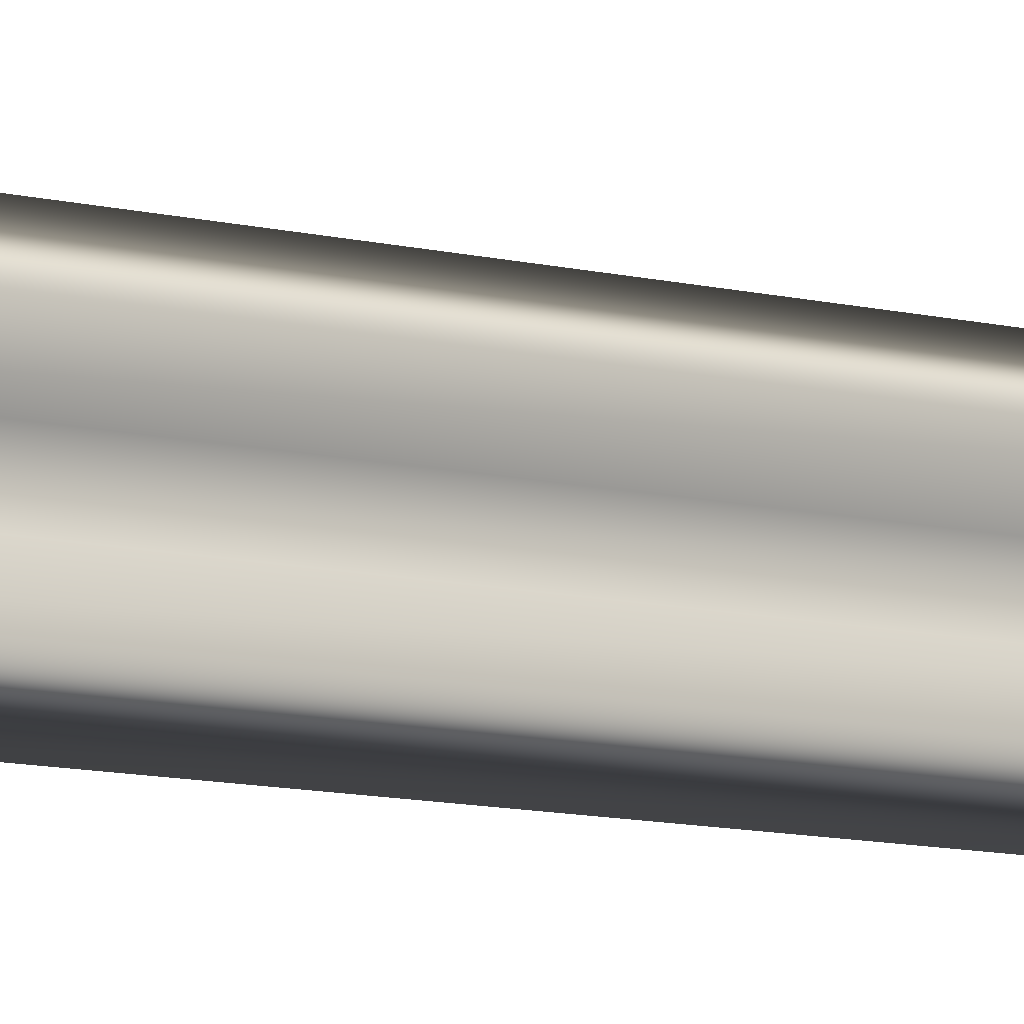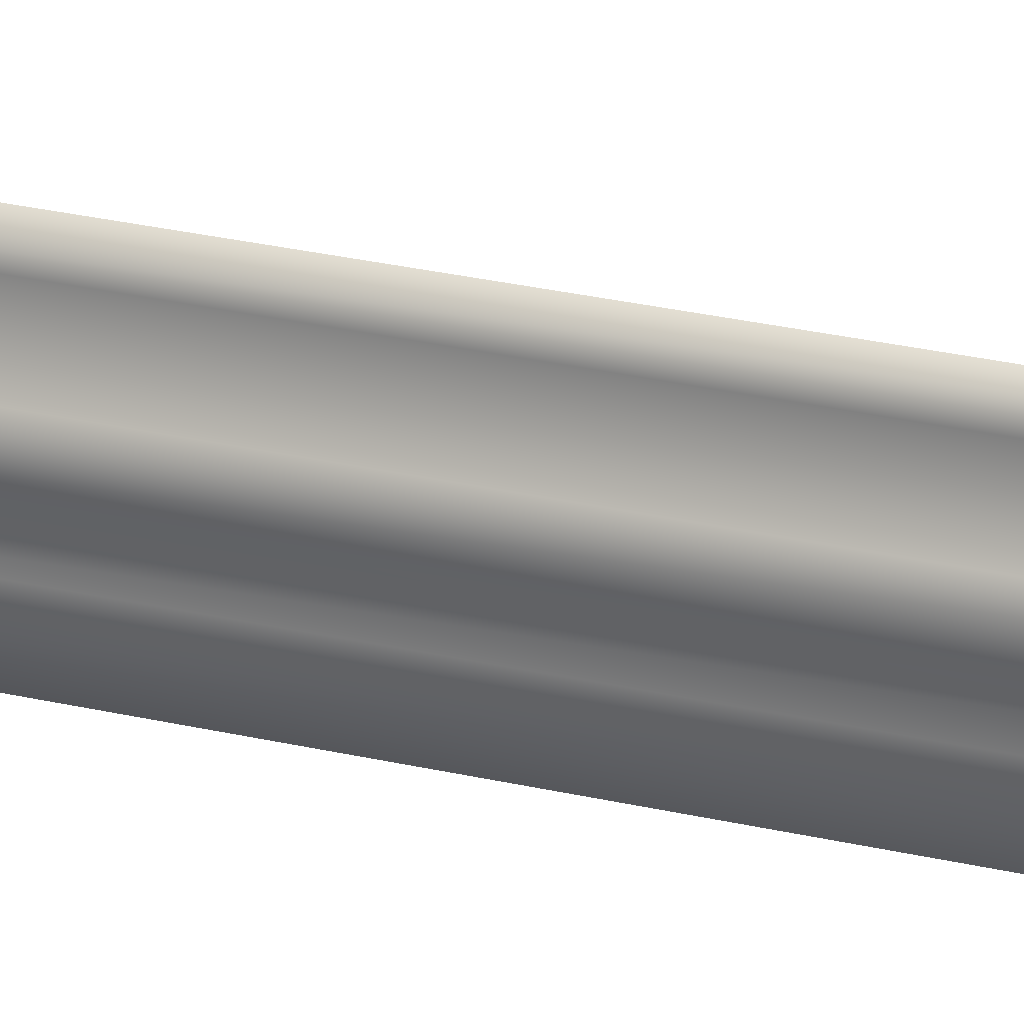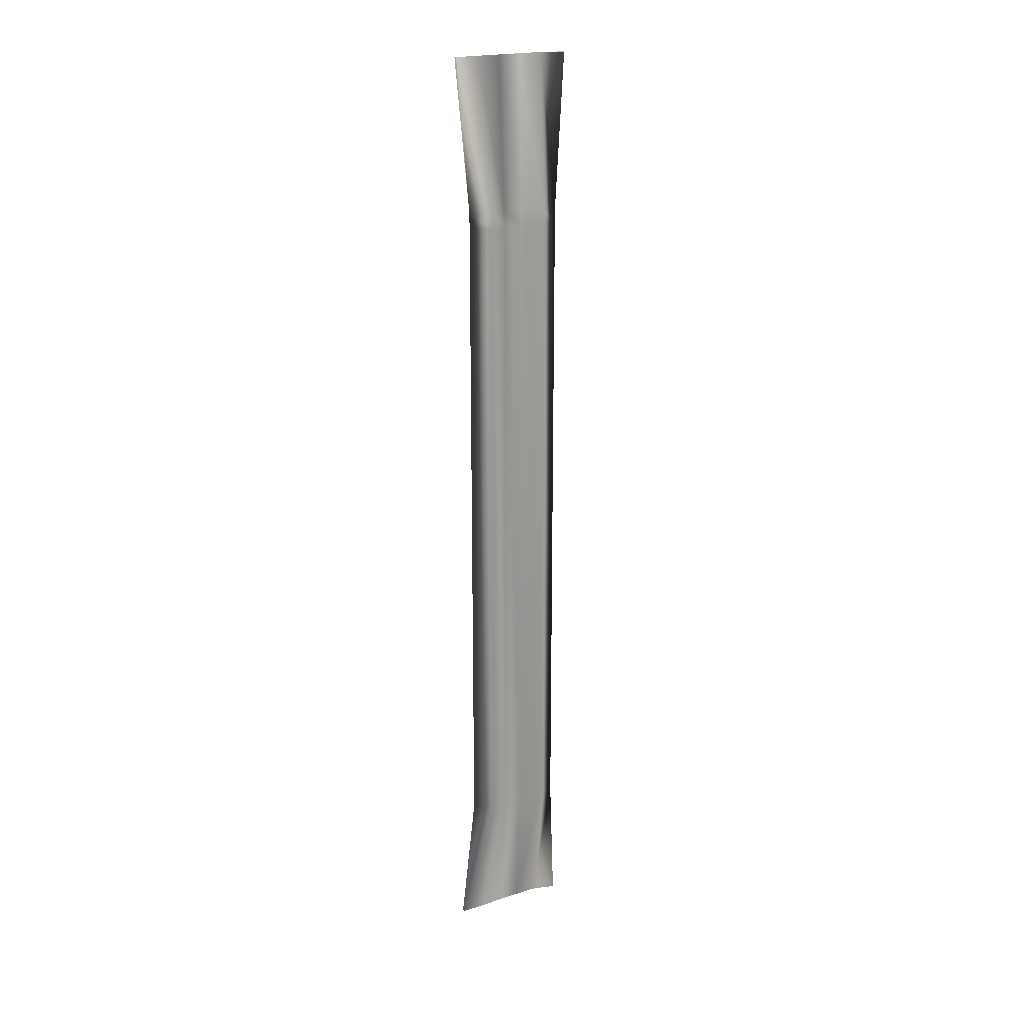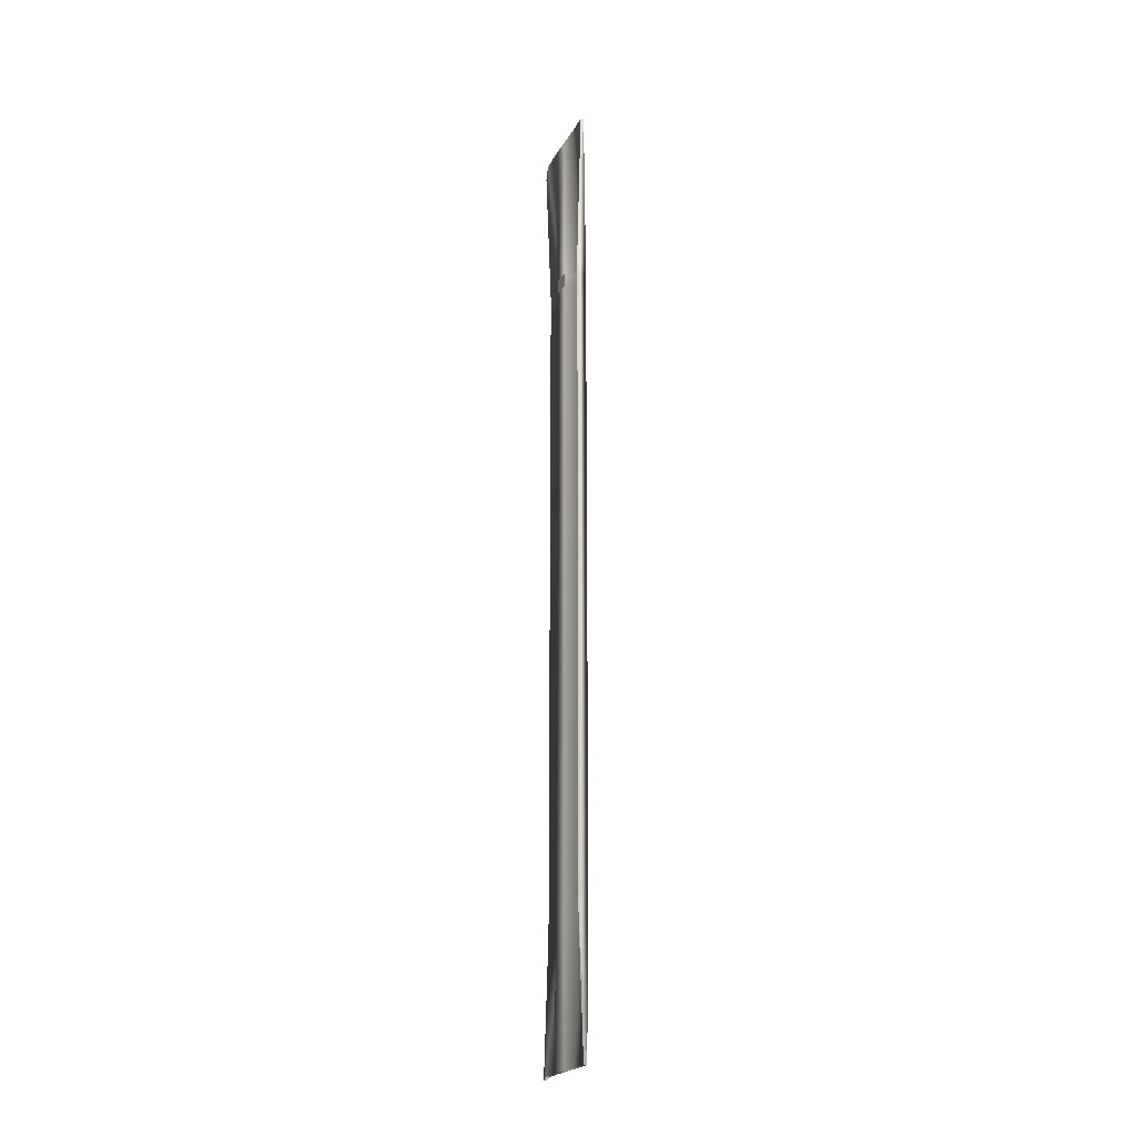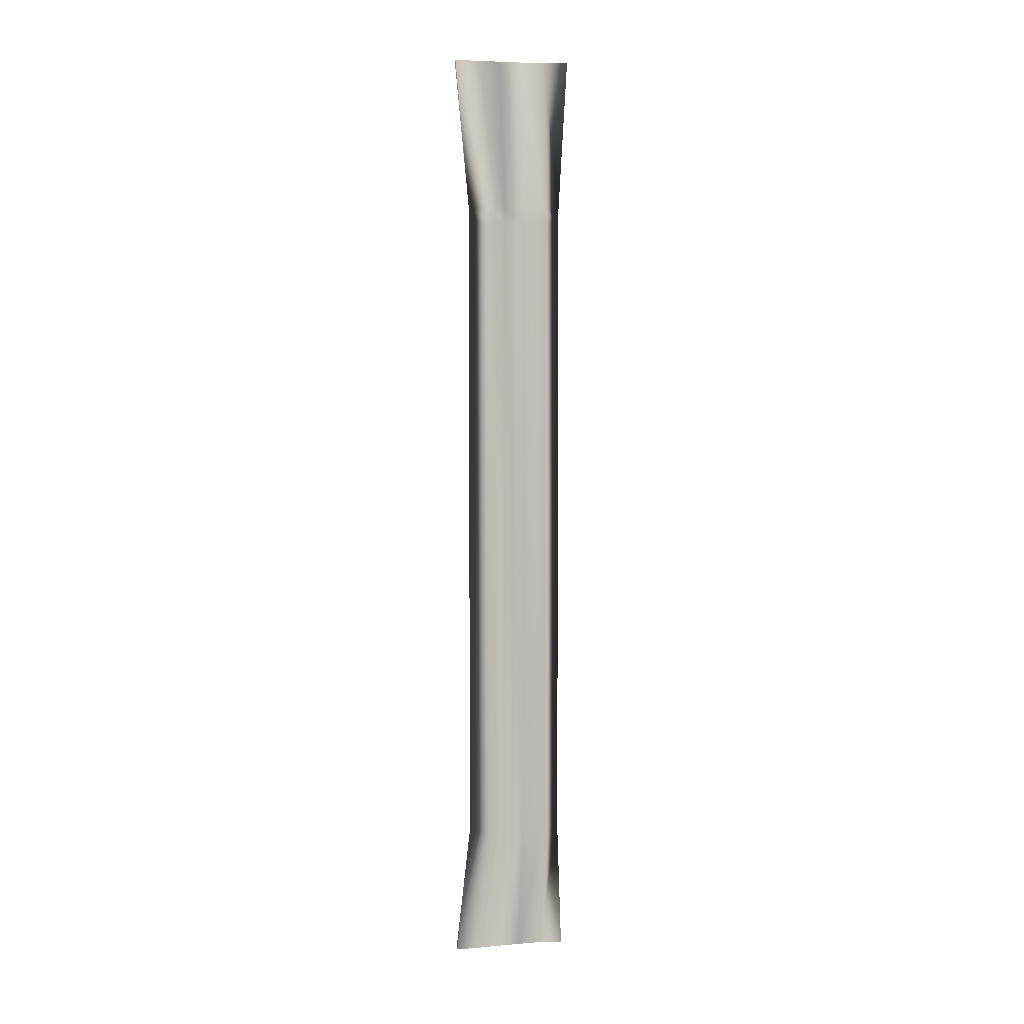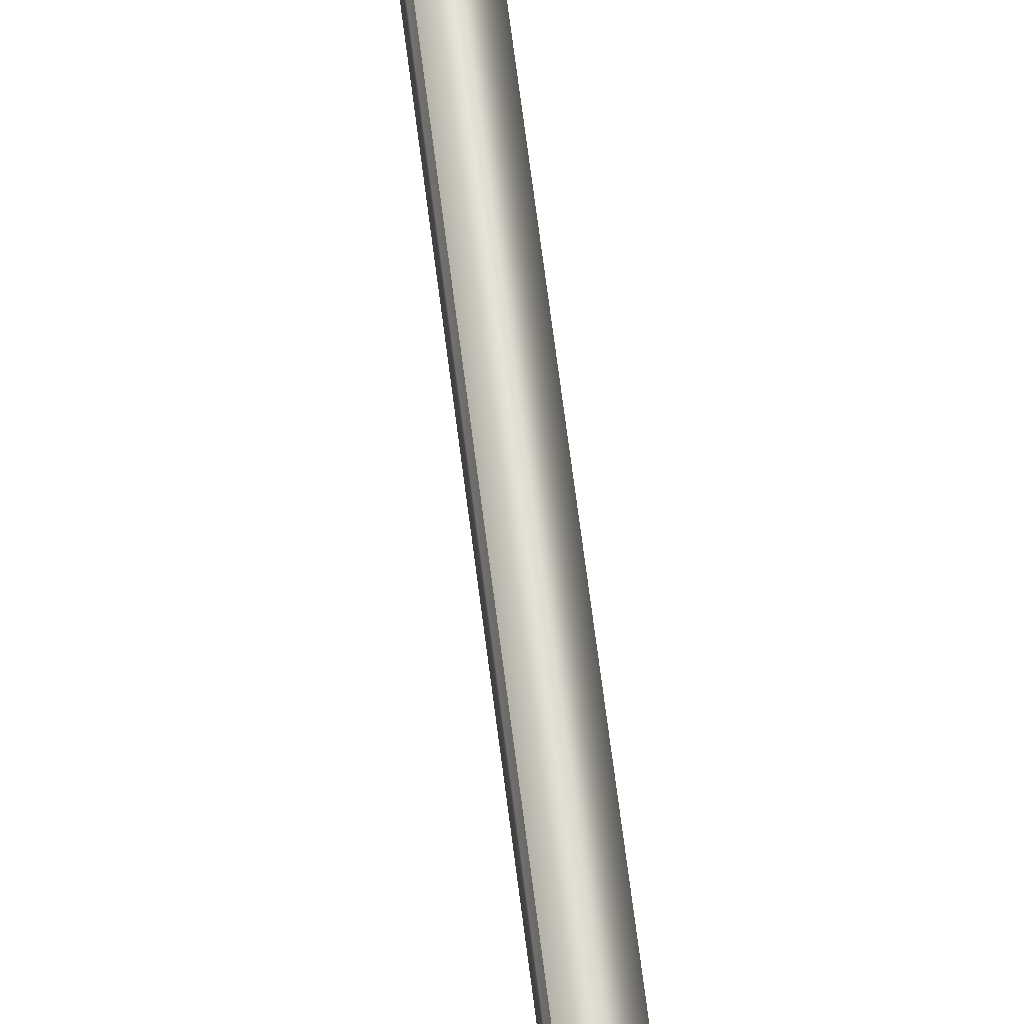
<metadata>
{"format":"obj","ext":"obj","renderer":"f3d","projection":"perspective","resolution":1024,"background":"white","views":[{"elev":-7.9,"azim":-129.5,"up":"+Y"},{"elev":22.5,"azim":113.6,"up":"+Y"},{"elev":19.2,"azim":-121.3,"up":"+Z"},{"elev":-21.8,"azim":158.6,"up":"+Z"},{"elev":4.3,"azim":-105.4,"up":"+Z"},{"elev":61.4,"azim":173.2,"up":"+Y"}]}
</metadata>
<code>
v  -0.9019 10.2 41.8
v  -0.5985 9.107 60.73
v  -0.9922 9.107 60.73
v  -0.5985 9.67 -56.03
v  -0.9019 10.2 -40
v  -0.9922 9.67 -56.03
v  0.1425 22.01 41.8
v  -0.0544 23.79 60.58
v  0.3393 23.79 60.58
v  0.3393 23.84 -56.07
v  -0.0544 23.84 -56.07
v  0.1425 22.01 -40
v  -1.566 12.57 41.8
v  0.2712 12.04 60.7
v  -0.9019 10.2 40
v  -1.566 12.57 40
v  0.2712 12.5 -56.04
v  -1.565 12.57 -40
v  0.0085 14.93 41.8
v  0.3393 14.98 60.67
v  0.0085 14.93 40
v  0.3393 15.34 -56.04
v  0.0085 14.93 -40
v  0.0085 17.29 41.8
v  0.3393 17.92 60.64
v  0.0085 17.29 40
v  0.3393 18.17 -56.05
v  0.0085 17.29 -40
v  -1.566 19.65 41.8
v  0.2712 20.85 60.61
v  -1.566 19.65 40
v  0.2712 21 -56.06
v  -1.565 19.65 -40
v  0.1425 22.01 40
v  -1.959 12.57 -40
v  -0.1225 12.5 -56.04
v  -1.959 12.57 40
v  -0.1226 12.04 60.7
v  -1.959 12.57 41.8
v  -0.3852 14.93 -40
v  -0.0544 15.34 -56.04
v  -0.3852 14.93 40
v  -0.0544 14.98 60.67
v  -0.3852 14.93 41.8
v  -0.3852 17.29 -40
v  -0.0544 18.17 -56.05
v  -0.3852 17.28 40
v  -0.0544 17.92 60.64
v  -0.3852 17.29 41.8
v  -1.959 19.65 -40
v  -0.1225 21 -56.06
v  -1.959 19.65 40
v  -0.1226 20.85 60.61
v  -1.959 19.65 41.8
g guardrail
f 1 2 3
f 4 5 6
f 7 8 9
f 10 11 12
f 1 13 14
f 14 2 1
f 1 15 16
f 16 13 1
f 5 4 17
f 17 18 5
f 13 19 20
f 20 14 13
f 13 16 21
f 21 19 13
f 18 17 22
f 22 23 18
f 19 24 25
f 25 20 19
f 19 21 26
f 26 24 19
f 23 22 27
f 27 28 23
f 24 29 30
f 30 25 24
f 24 26 31
f 31 29 24
f 28 27 32
f 32 33 28
f 29 7 9
f 9 30 29
f 29 31 34
f 34 7 29
f 33 32 10
f 10 12 33
f 5 35 36
f 36 6 5
f 5 15 37
f 37 35 5
f 1 3 38
f 38 39 1
f 35 40 41
f 41 36 35
f 35 37 42
f 42 40 35
f 39 38 43
f 43 44 39
f 40 45 46
f 46 41 40
f 40 42 47
f 47 45 40
f 44 43 48
f 48 49 44
f 45 50 51
f 51 46 45
f 45 47 52
f 52 50 45
f 49 48 53
f 53 54 49
f 50 12 11
f 11 51 50
f 50 52 34
f 34 12 50
f 54 53 8
f 8 7 54
f 15 5 18
f 18 16 15
f 16 18 23
f 23 21 16
f 21 23 28
f 28 26 21
f 26 28 33
f 33 31 26
f 31 33 12
f 12 34 31
f 15 1 39
f 39 37 15
f 37 39 44
f 44 42 37
f 42 44 49
f 49 47 42
f 47 49 54
f 54 52 47
f 52 54 7
f 7 34 52

</code>
